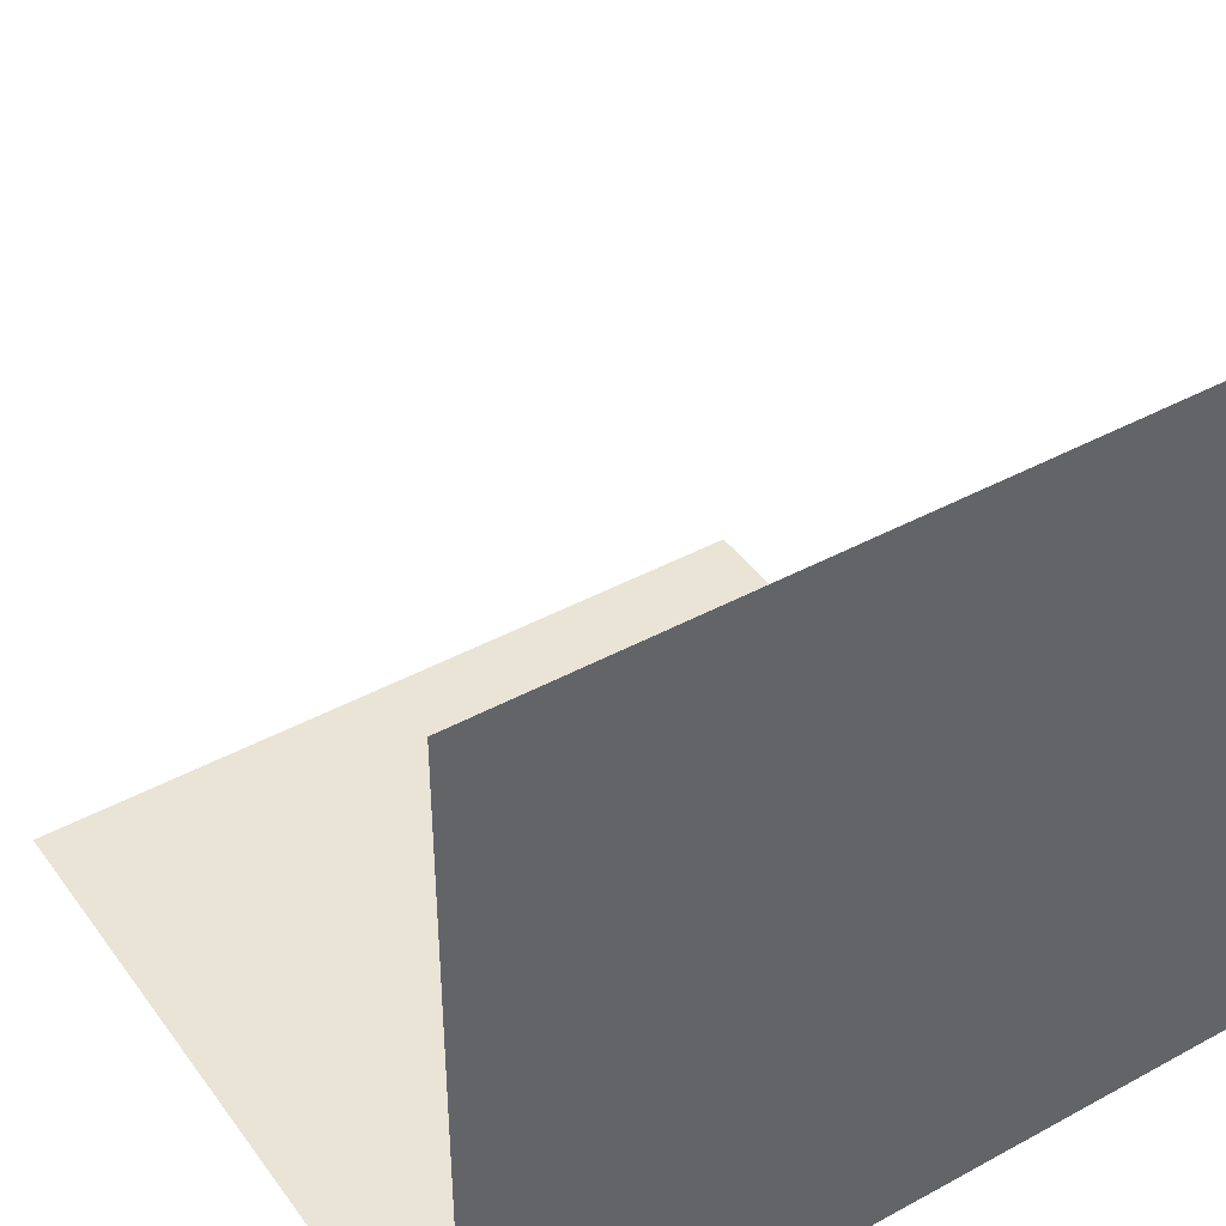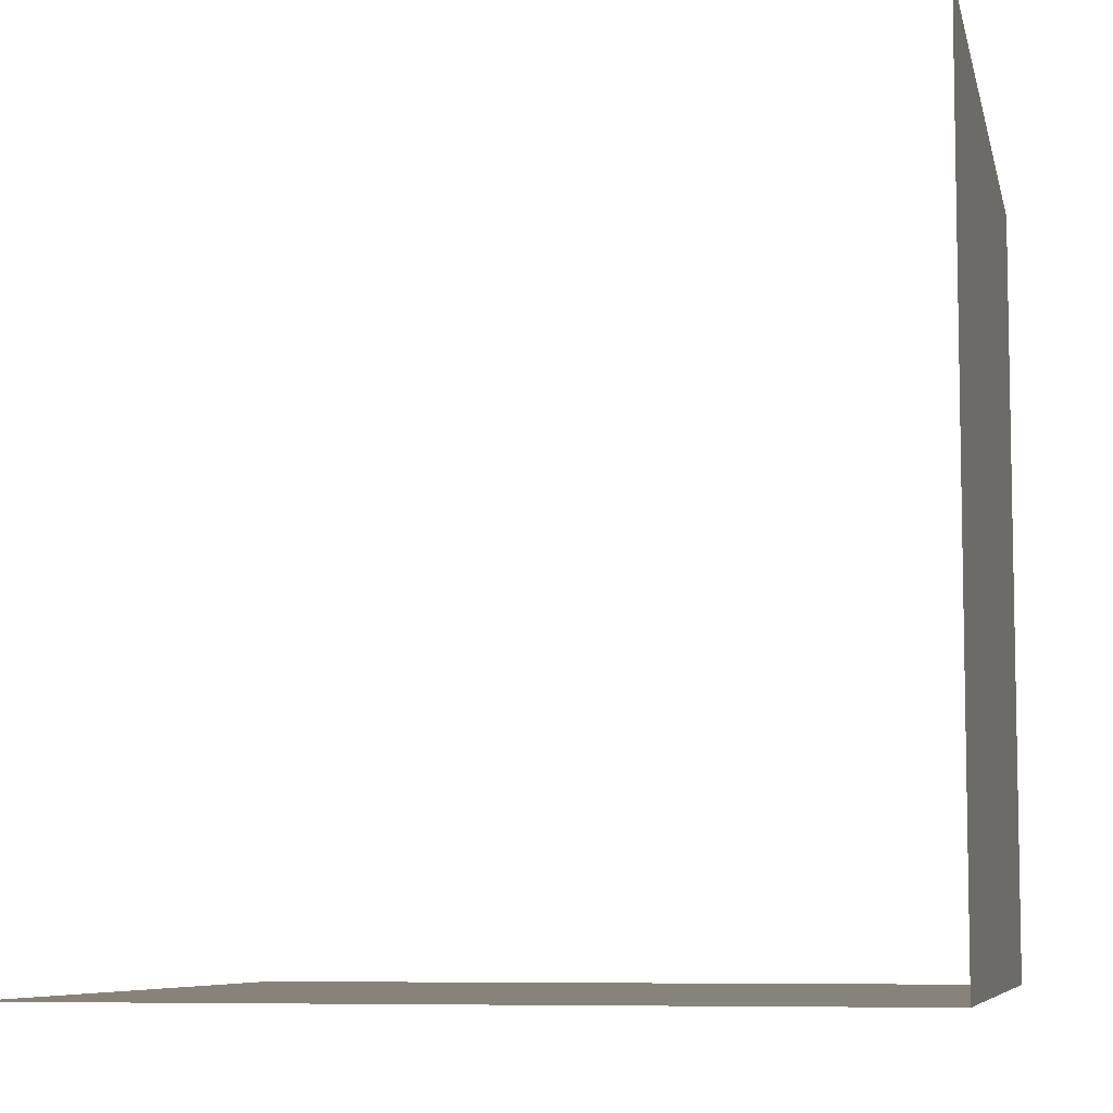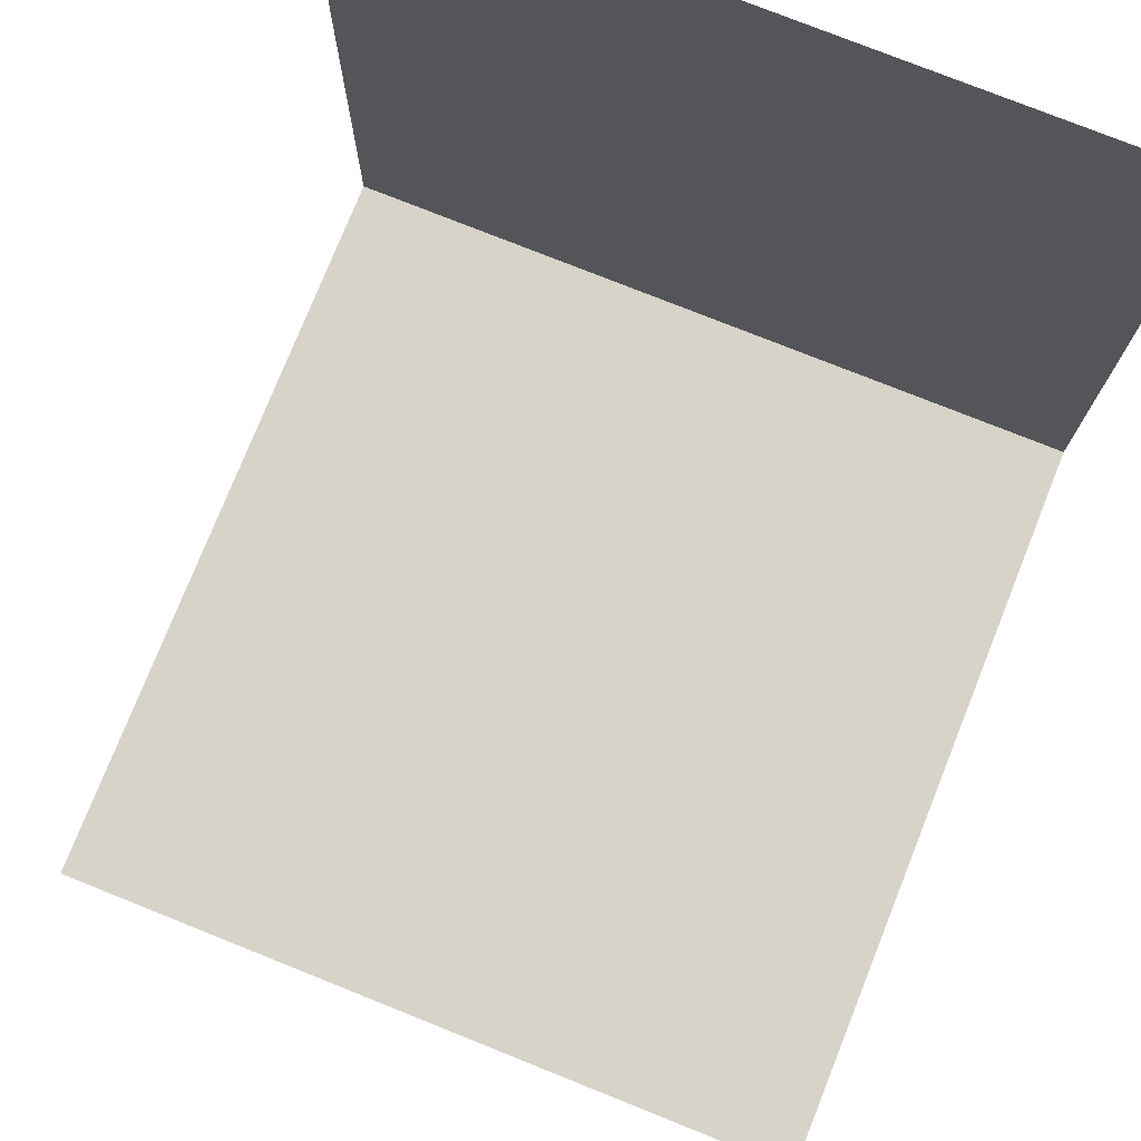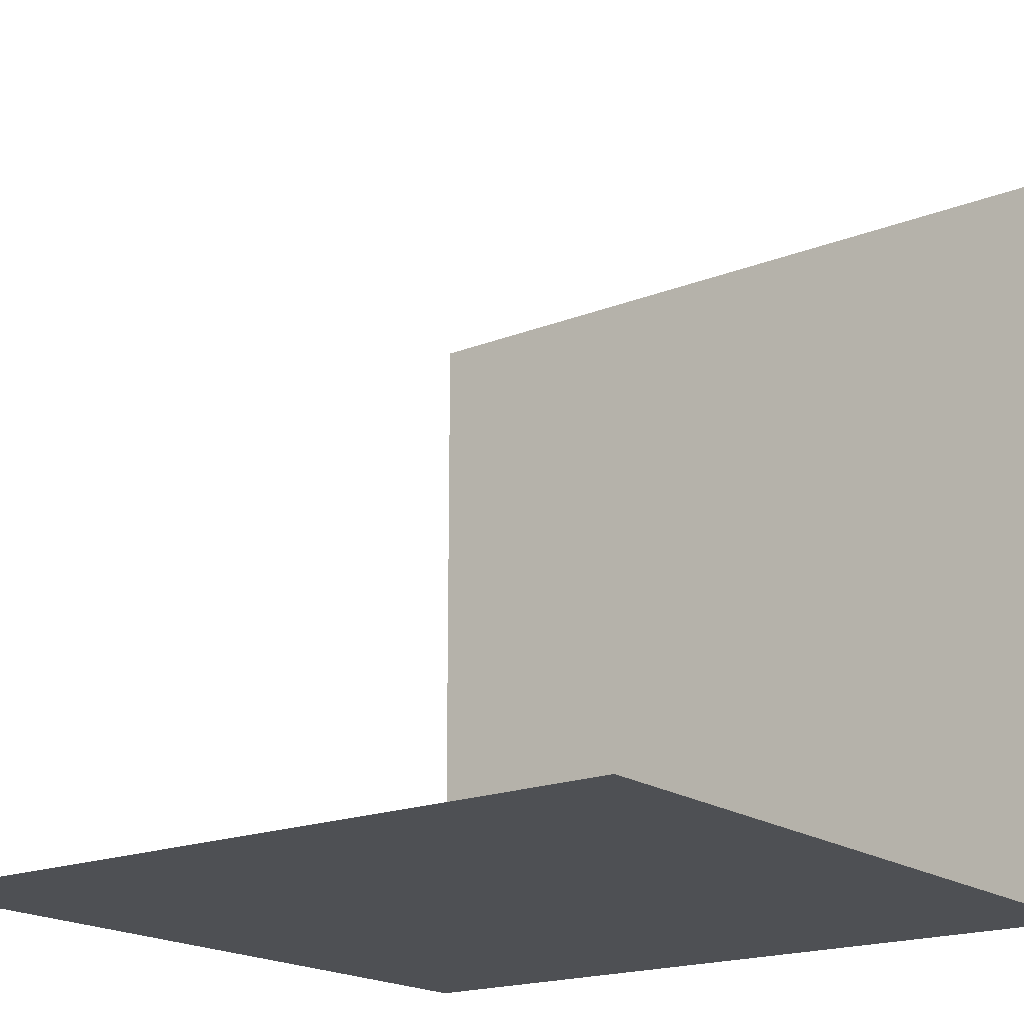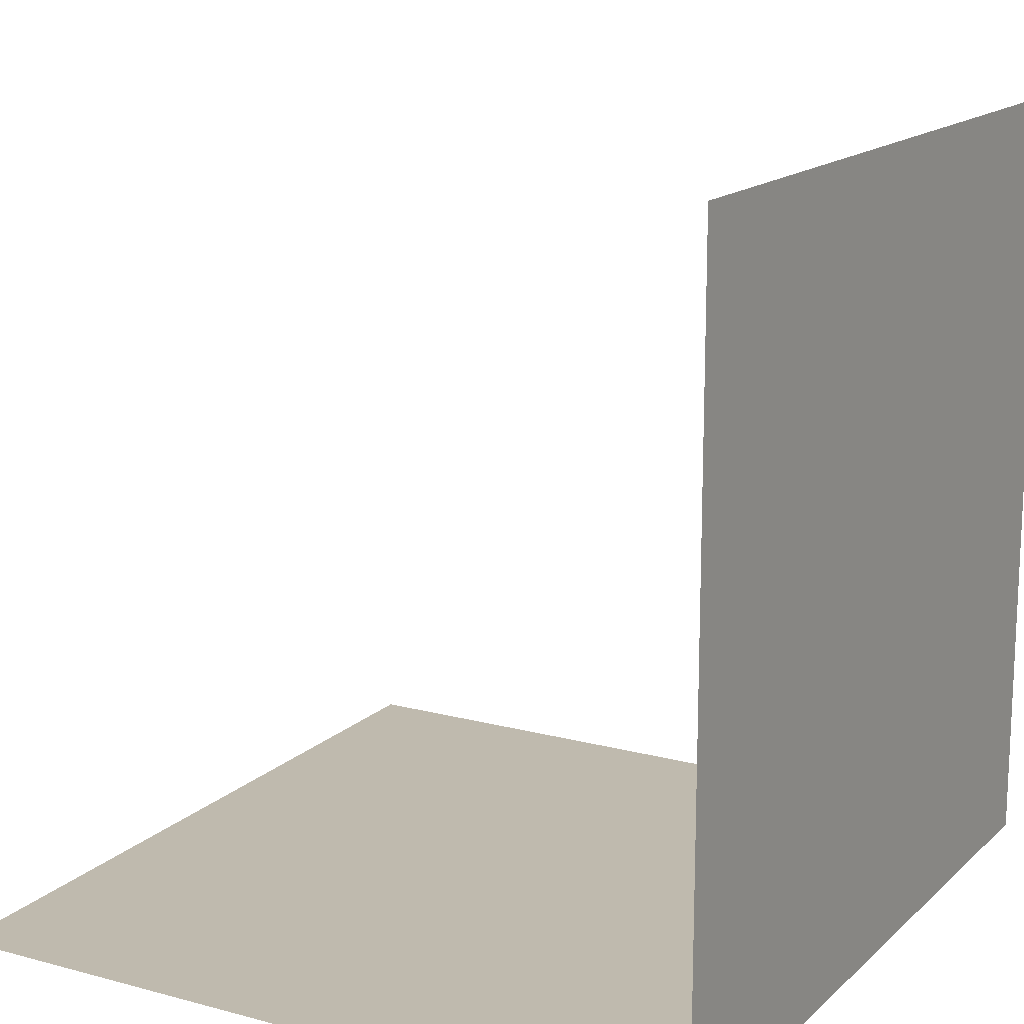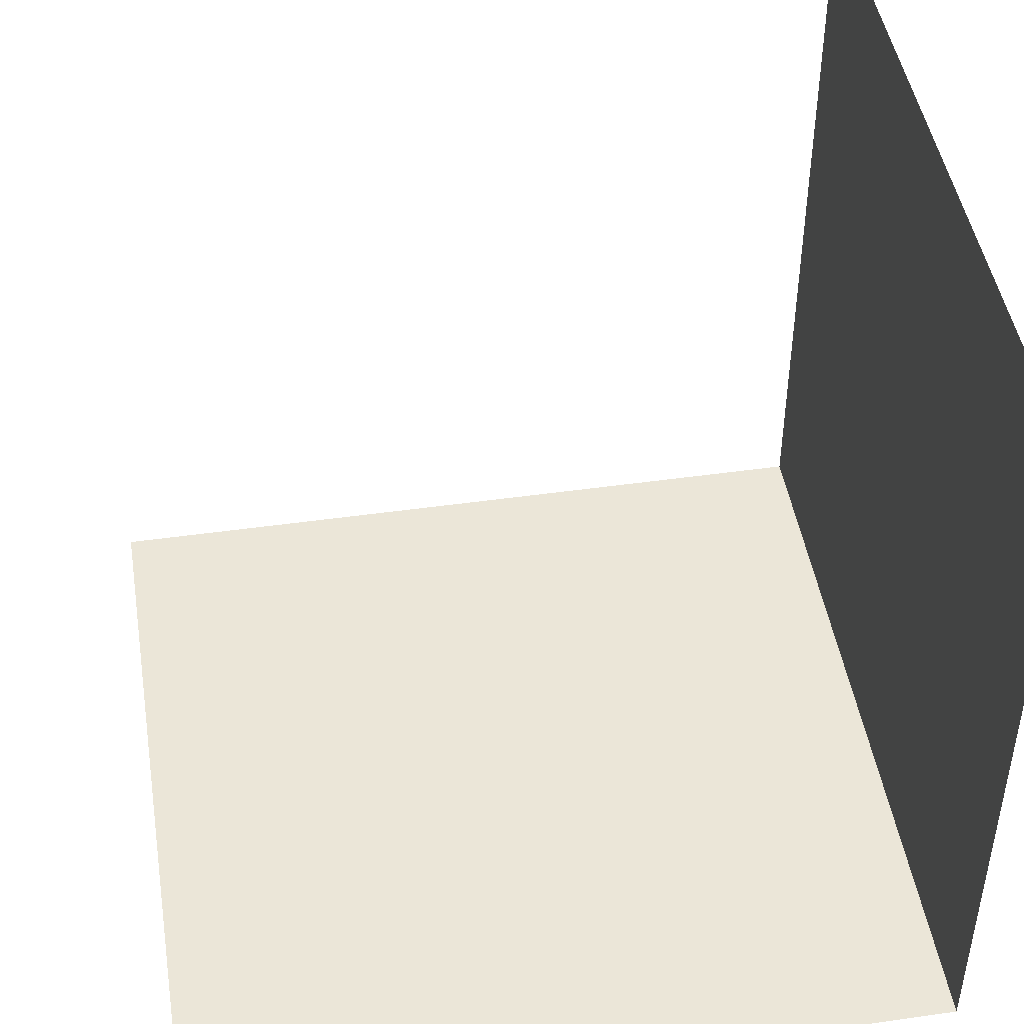
<metadata>
{"format":"obj","ext":"obj","renderer":"f3d","projection":"perspective","resolution":1024,"background":"white","views":[{"elev":42.4,"azim":146.9,"up":"+Y"},{"elev":-7.2,"azim":101.8,"up":"+Y"},{"elev":76.7,"azim":-158.2,"up":"+Z"},{"elev":-18.7,"azim":-142.9,"up":"+Z"},{"elev":15.5,"azim":-60.5,"up":"+Z"},{"elev":46.4,"azim":-99.2,"up":"+Z"}]}
</metadata>
<code>
v 0 0 0
v 0 0 20
v 20 0 20
v 20 0 0
v 0 0 0
v 0 20 0
v 20 20 0
v 20 0 0
f 1 2 3 4
f 8 7 6 5

</code>
